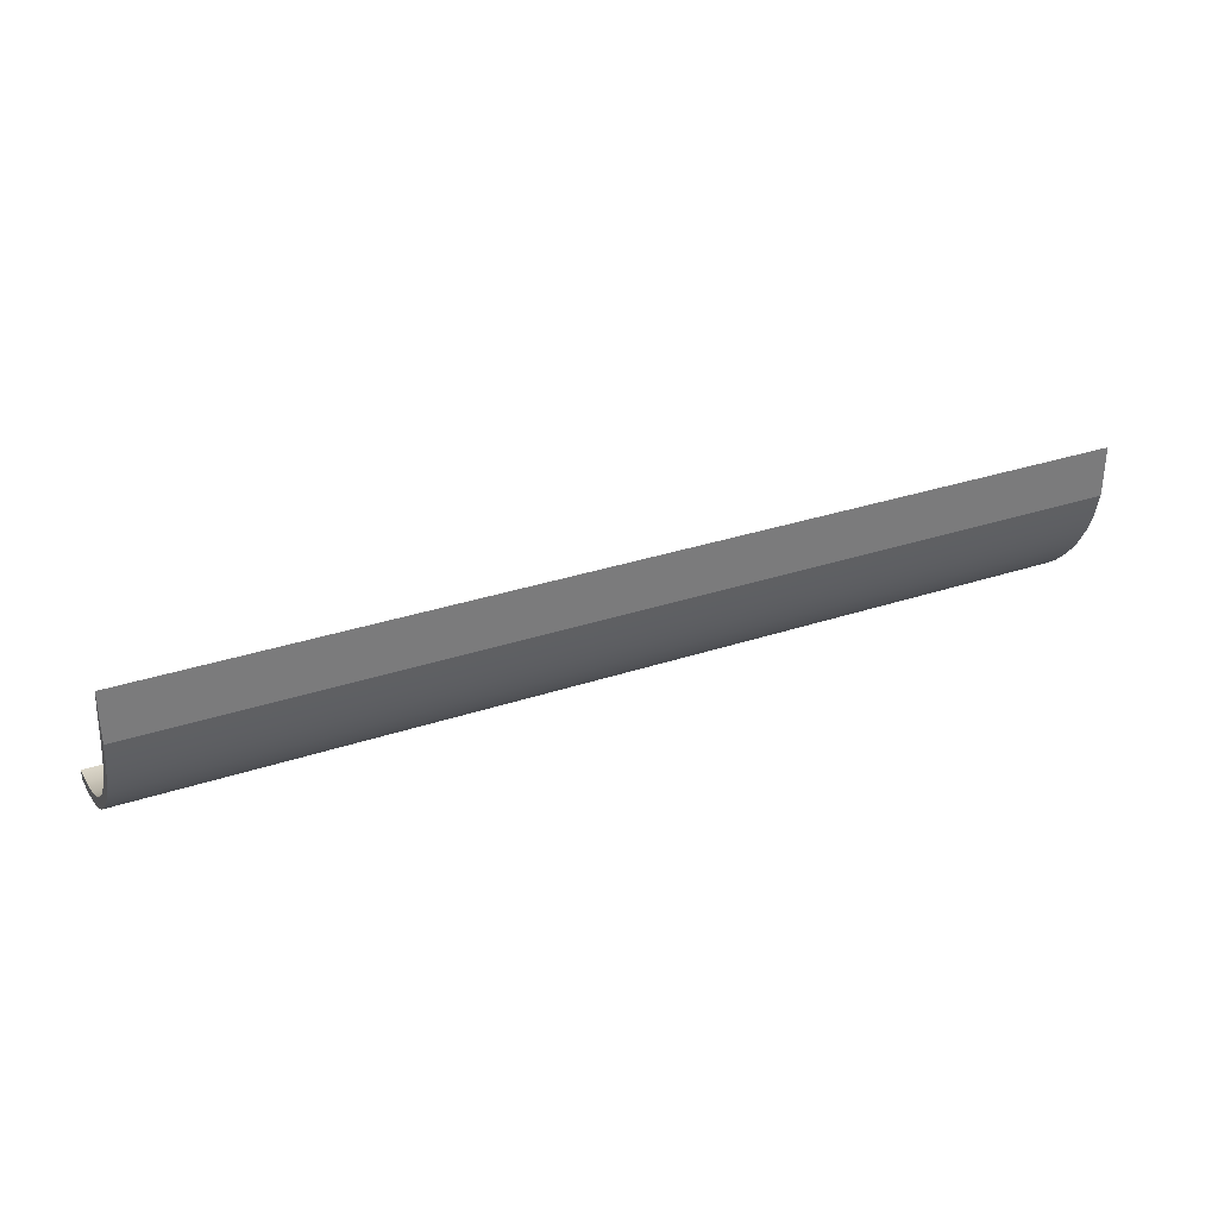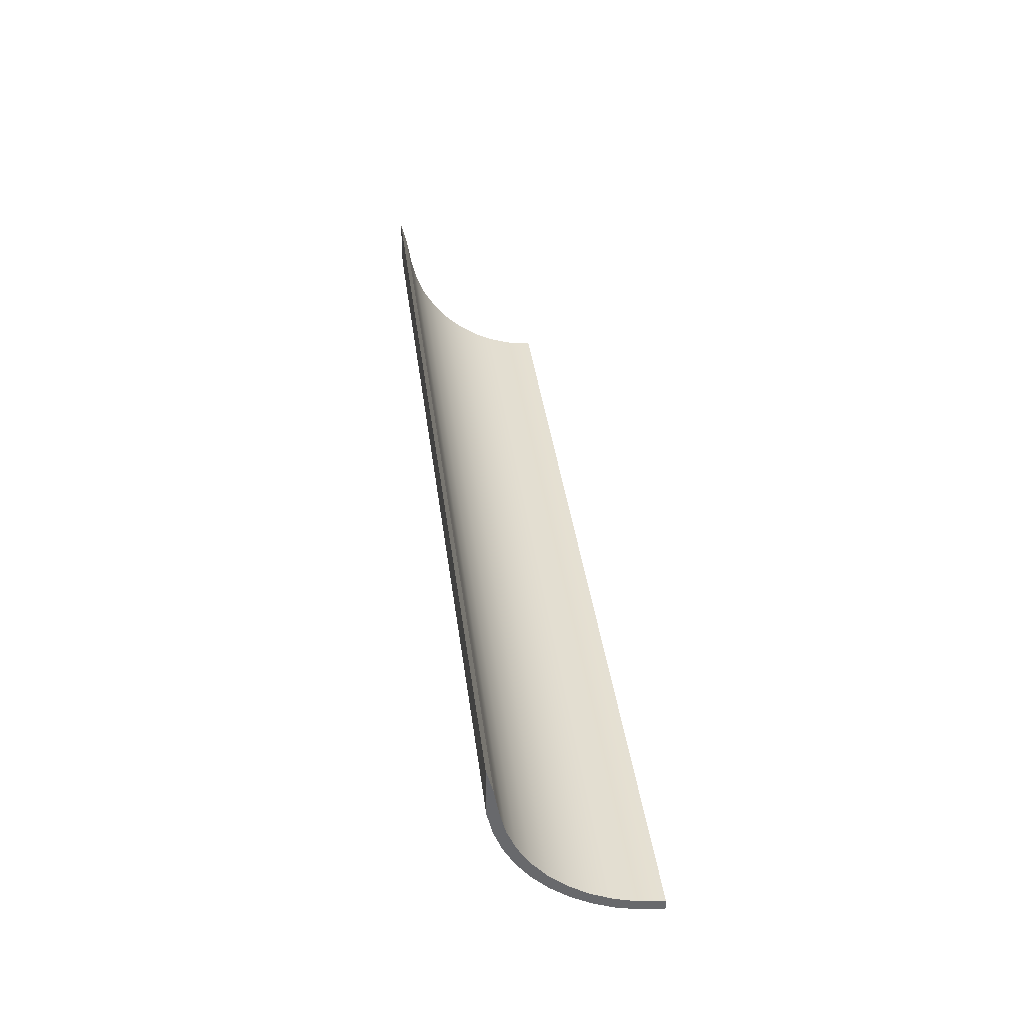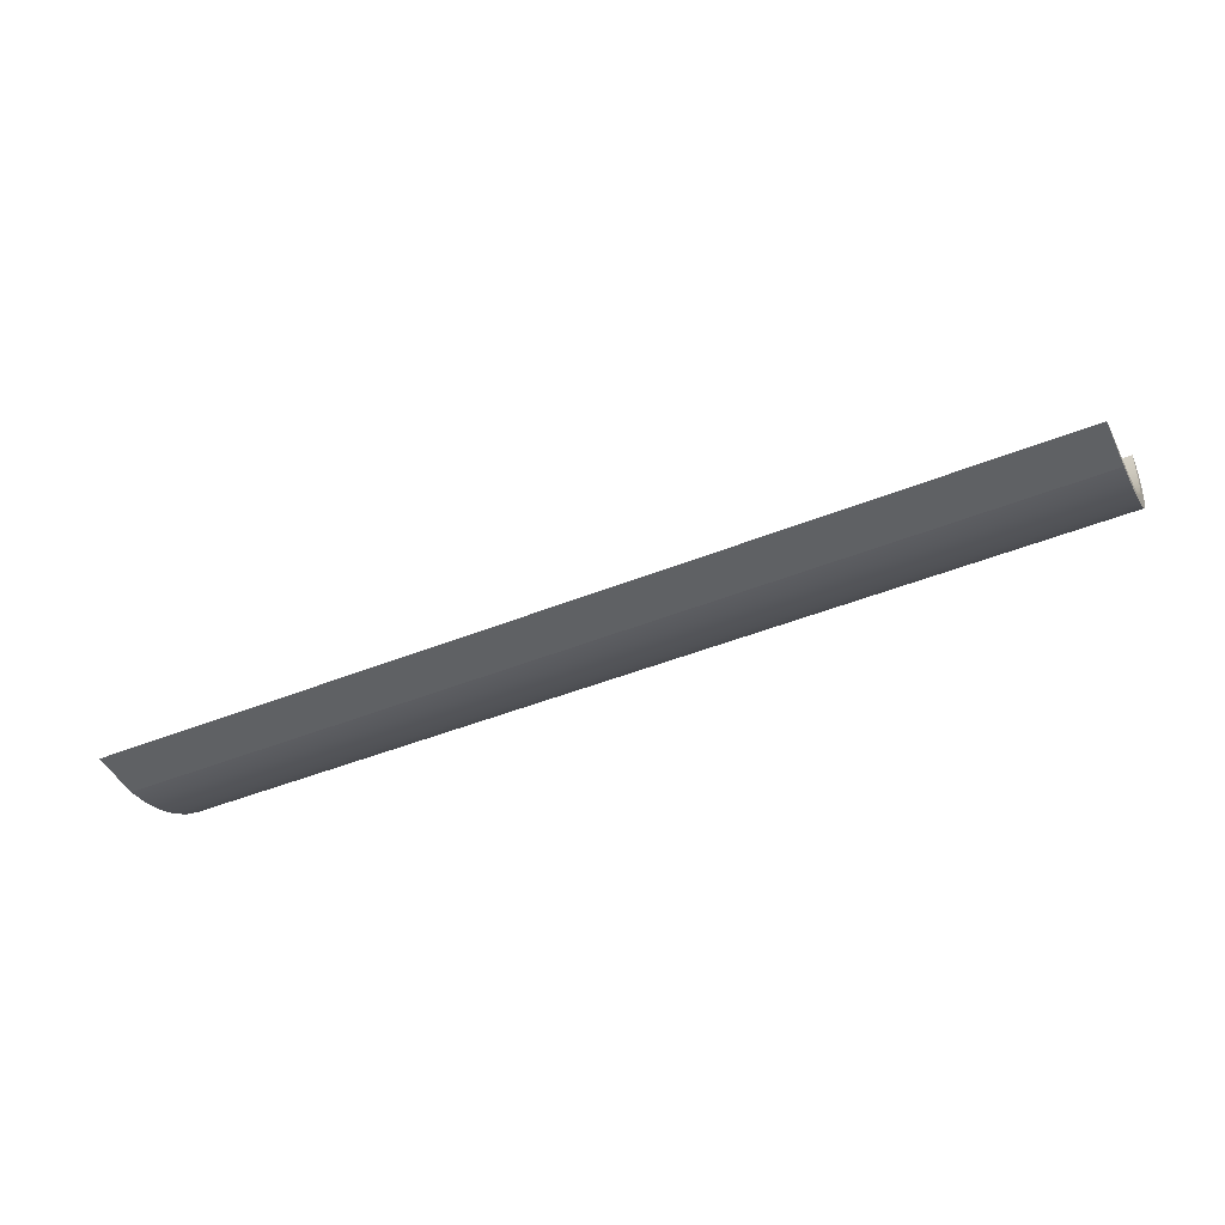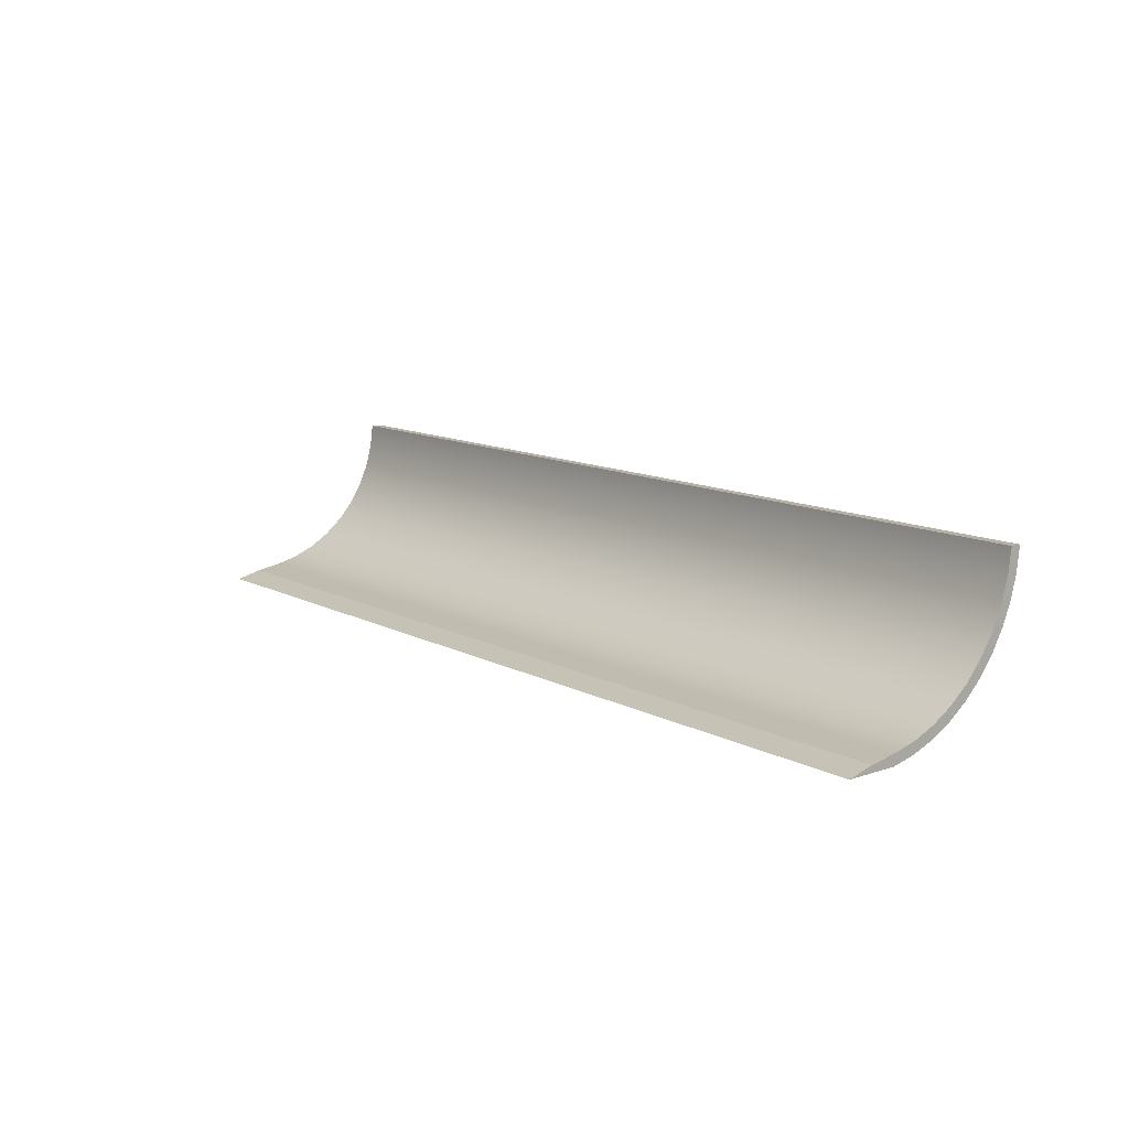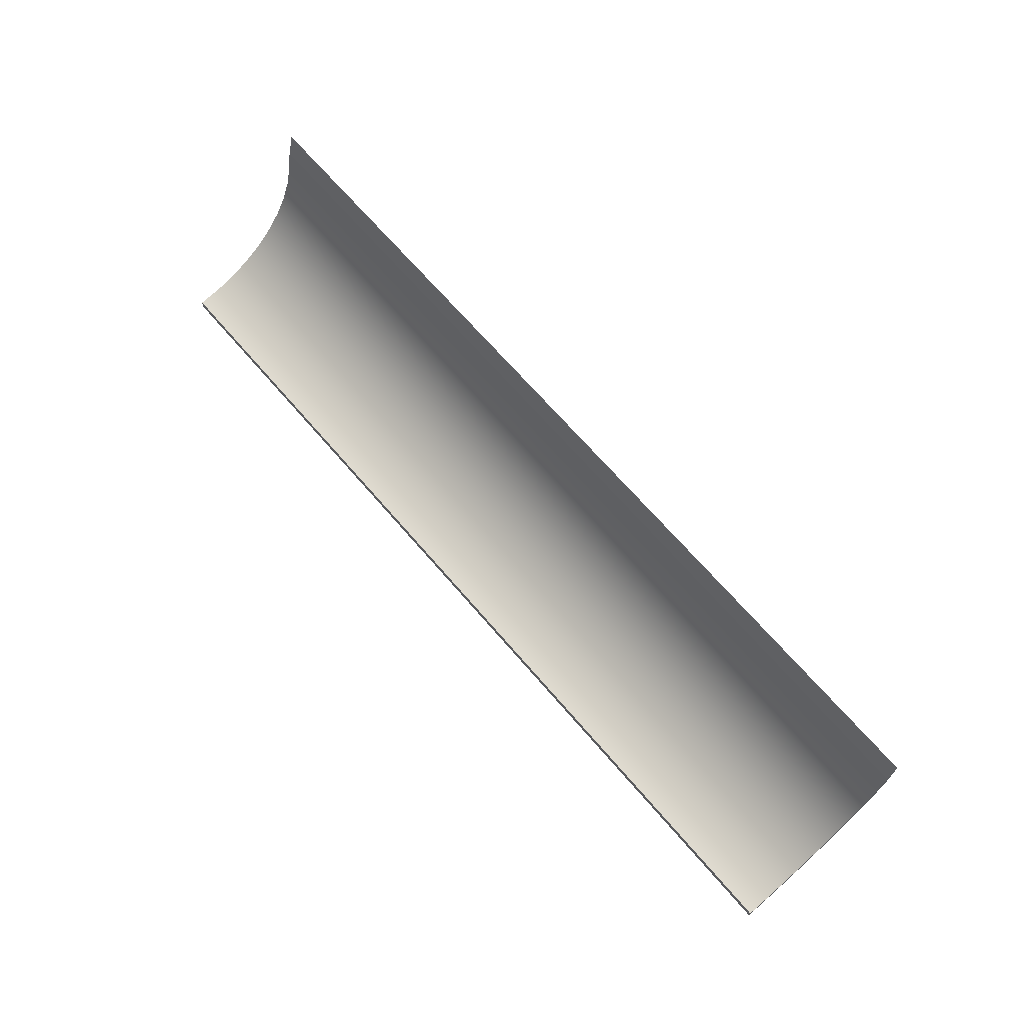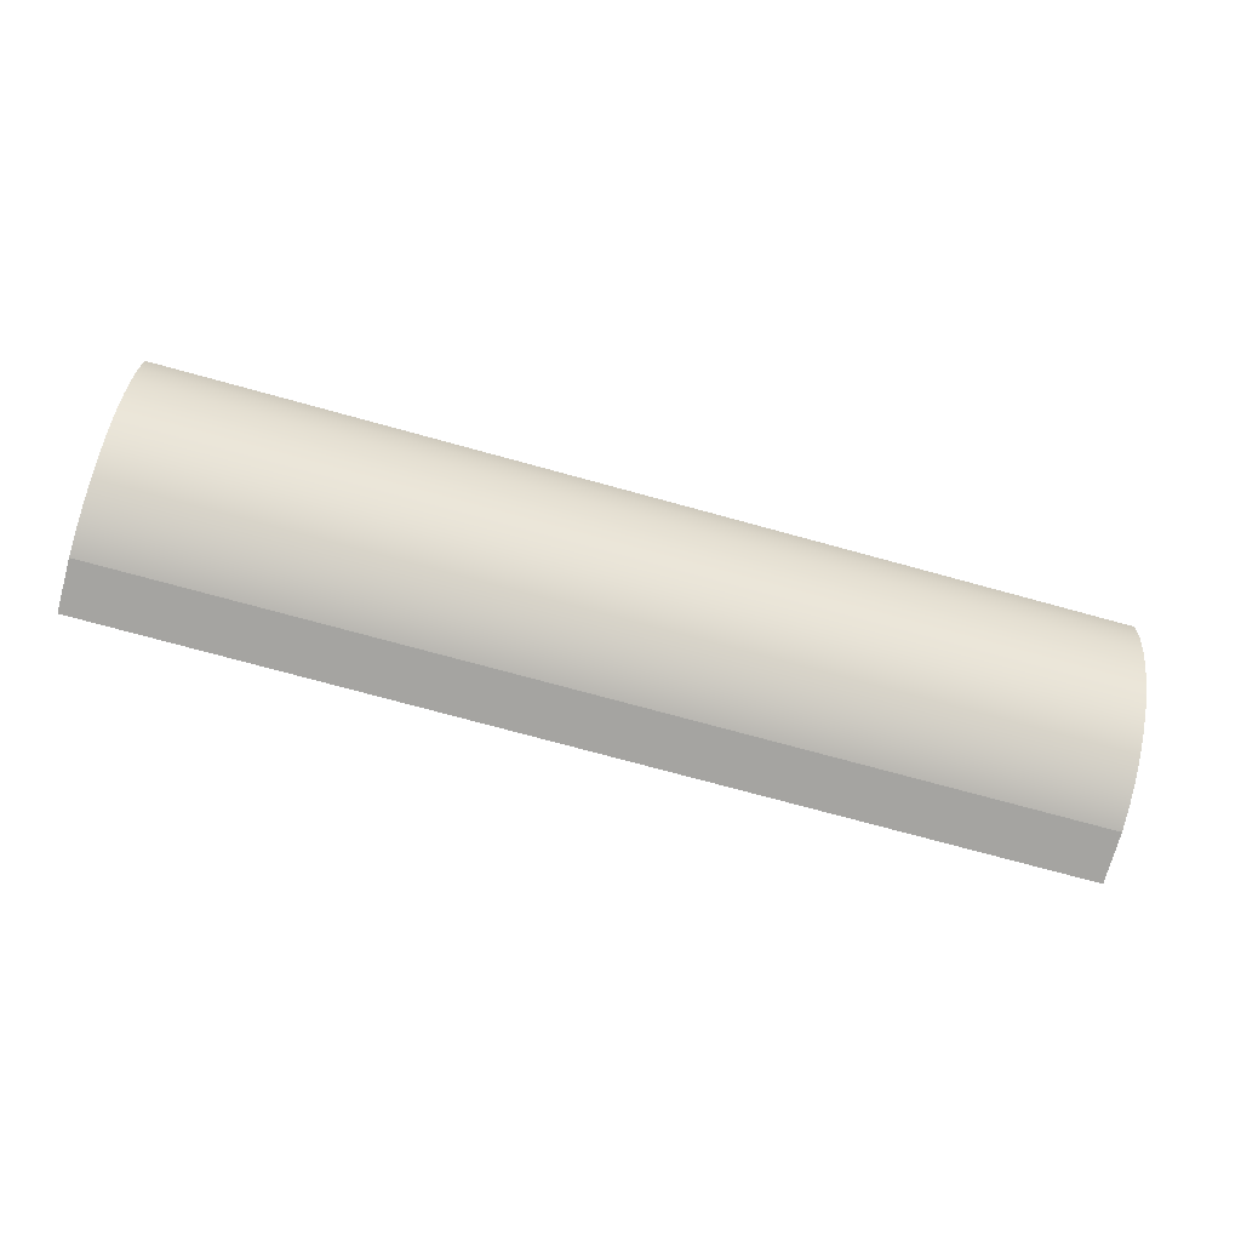
<metadata>
{"format":"obj","ext":"obj","renderer":"f3d","projection":"perspective","resolution":1024,"background":"white","views":[{"elev":32.7,"azim":-24.7,"up":"+Z"},{"elev":37.6,"azim":82.9,"up":"+Z"},{"elev":-45.8,"azim":24.8,"up":"+Y"},{"elev":11.8,"azim":51.0,"up":"+Y"},{"elev":67.2,"azim":-130.5,"up":"+Z"},{"elev":-73.3,"azim":164.6,"up":"+Y"}]}
</metadata>
<code>
v 0 -2.512 -0.3794
v 0 -2.512 0.3794
v 0 -2.413 -0.002792
v 0 -2.349 -0.3906
v 0 -2.264 -0.7379
v 0 -2.128 -1.069
v 0 -1.944 -1.375
v 0 -1.716 -1.651
v 0 -1.45 -1.889
v 0 -1.151 -2.085
v 0 -0.8254 -2.234
v 0 -0.4816 -2.332
v 0 -0.127 -2.378
v 0 -0.127 -2.537
v 0 -0.4725 -2.496
v 0 -0.8091 -2.408
v 0 -1.131 -2.275
v 0 -1.431 -2.099
v 0 -1.704 -1.883
v 0 -1.946 -1.633
v 0 -2.15 -1.352
v 0 -2.315 -1.045
v 0 -2.436 -0.719
v 0 -0.127 -2.378
v 0 -0.4816 -2.332
v 0 -0.8254 -2.234
v 0 -1.151 -2.085
v 0 -1.45 -1.889
v 0 -1.716 -1.651
v 0 -1.944 -1.375
v 0 -2.128 -1.069
v 0 -2.264 -0.7379
v 0 -2.349 -0.3906
v 13.97 -2.349 -0.3906
v 13.97 -2.264 -0.7379
v 13.97 -2.128 -1.069
v 13.97 -1.944 -1.375
v 13.97 -1.716 -1.651
v 13.97 -1.45 -1.889
v 13.97 -1.151 -2.085
v 13.97 -0.8254 -2.234
v 13.97 -0.4816 -2.332
v 13.97 -0.127 -2.378
v 0 -0.127 -2.537
v 0 -0.127 -2.378
v 13.97 -0.127 -2.378
v 13.97 -0.127 -2.537
v 0 -2.512 -0.3794
v 0 -2.436 -0.719
v 0 -2.315 -1.045
v 0 -2.15 -1.352
v 0 -1.946 -1.633
v 0 -1.704 -1.883
v 0 -1.431 -2.099
v 0 -1.131 -2.275
v 0 -0.8091 -2.408
v 0 -0.4725 -2.496
v 0 -0.127 -2.537
v 13.97 -0.127 -2.537
v 13.97 -0.4725 -2.496
v 13.97 -0.8091 -2.408
v 13.97 -1.131 -2.275
v 13.97 -1.431 -2.099
v 13.97 -1.704 -1.883
v 13.97 -1.946 -1.633
v 13.97 -2.15 -1.352
v 13.97 -2.315 -1.045
v 13.97 -2.436 -0.719
v 13.97 -2.512 -0.3794
v 0 -2.512 0.3794
v 0 -2.512 -0.3794
v 13.97 -2.512 -0.3794
v 13.97 -2.512 0.3794
v 13.97 -2.512 0.3794
v 13.97 -2.512 -0.3794
v 13.97 -2.436 -0.719
v 13.97 -2.315 -1.045
v 13.97 -2.15 -1.352
v 13.97 -1.946 -1.633
v 13.97 -1.704 -1.883
v 13.97 -1.431 -2.099
v 13.97 -1.131 -2.275
v 13.97 -0.8091 -2.408
v 13.97 -0.4725 -2.496
v 13.97 -0.127 -2.537
v 13.97 -0.127 -2.378
v 13.97 -0.4816 -2.332
v 13.97 -0.8254 -2.234
v 13.97 -1.151 -2.085
v 13.97 -1.45 -1.889
v 13.97 -1.716 -1.651
v 13.97 -1.944 -1.375
v 13.97 -2.128 -1.069
v 13.97 -2.264 -0.7379
v 13.97 -2.349 -0.3906
v 13.97 -2.413 -0.002792
v 0 -2.349 -0.3906
v 0 -2.413 -0.002792
v 13.97 -2.413 -0.002792
v 13.97 -2.349 -0.3906
v 0 -2.413 -0.002792
v 0 -2.512 0.3794
v 13.97 -2.512 0.3794
v 13.97 -2.413 -0.002792
f 2 3 1
f 1 3 4
f 1 4 23
f 23 4 5
f 23 5 22
f 22 5 6
f 22 6 21
f 21 6 7
f 21 7 20
f 20 7 8
f 20 8 19
f 19 8 9
f 19 9 18
f 18 9 10
f 18 10 17
f 17 10 11
f 17 11 16
f 16 11 12
f 16 12 15
f 15 12 13
f 15 13 14
f 43 24 42
f 42 24 25
f 42 25 41
f 41 25 26
f 41 26 40
f 40 26 27
f 40 27 39
f 39 27 28
f 39 28 38
f 38 28 29
f 38 29 37
f 37 29 30
f 37 30 36
f 36 30 31
f 36 31 35
f 35 31 32
f 35 32 34
f 34 32 33
f 44 45 47
f 47 45 46
f 69 48 68
f 68 48 49
f 68 49 67
f 67 49 50
f 67 50 66
f 66 50 51
f 66 51 65
f 65 51 52
f 65 52 64
f 64 52 53
f 64 53 63
f 63 53 54
f 63 54 62
f 62 54 55
f 62 55 61
f 61 55 56
f 61 56 60
f 60 56 57
f 60 57 59
f 59 57 58
f 70 71 73
f 73 71 72
f 74 75 96
f 96 75 95
f 95 75 76
f 95 76 94
f 94 76 77
f 94 77 93
f 93 77 78
f 93 78 92
f 92 78 79
f 92 79 91
f 91 79 80
f 91 80 90
f 90 80 81
f 90 81 89
f 89 81 82
f 89 82 88
f 88 82 83
f 88 83 87
f 87 83 84
f 87 84 86
f 86 84 85
f 97 98 100
f 100 98 99
f 101 102 104
f 104 102 103

</code>
